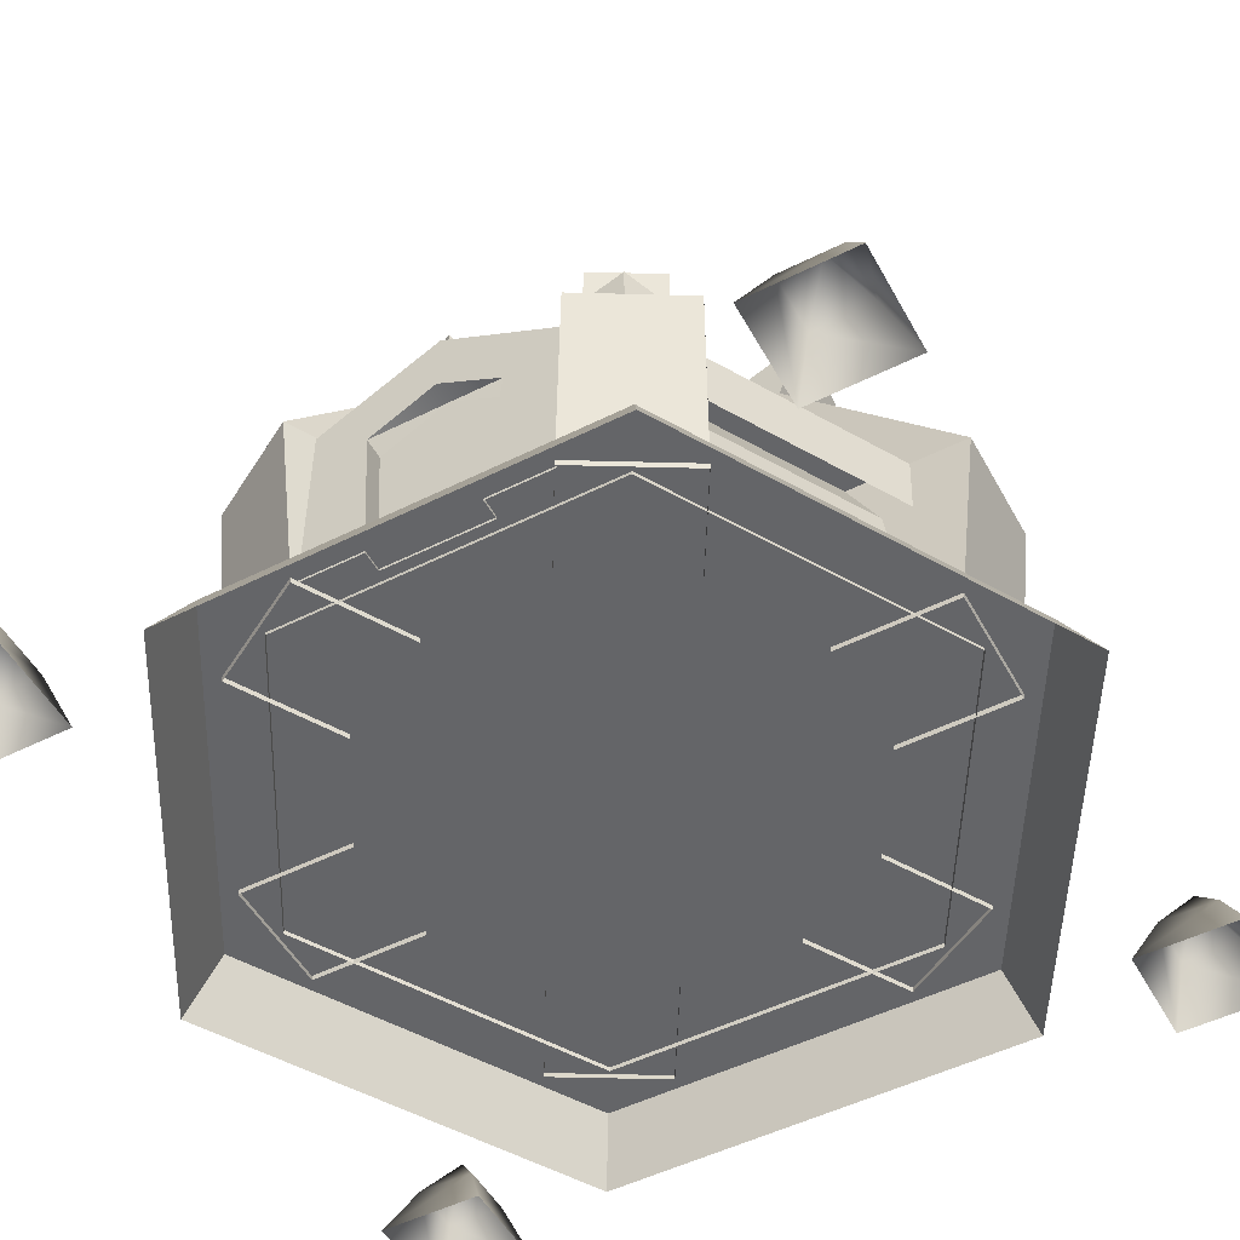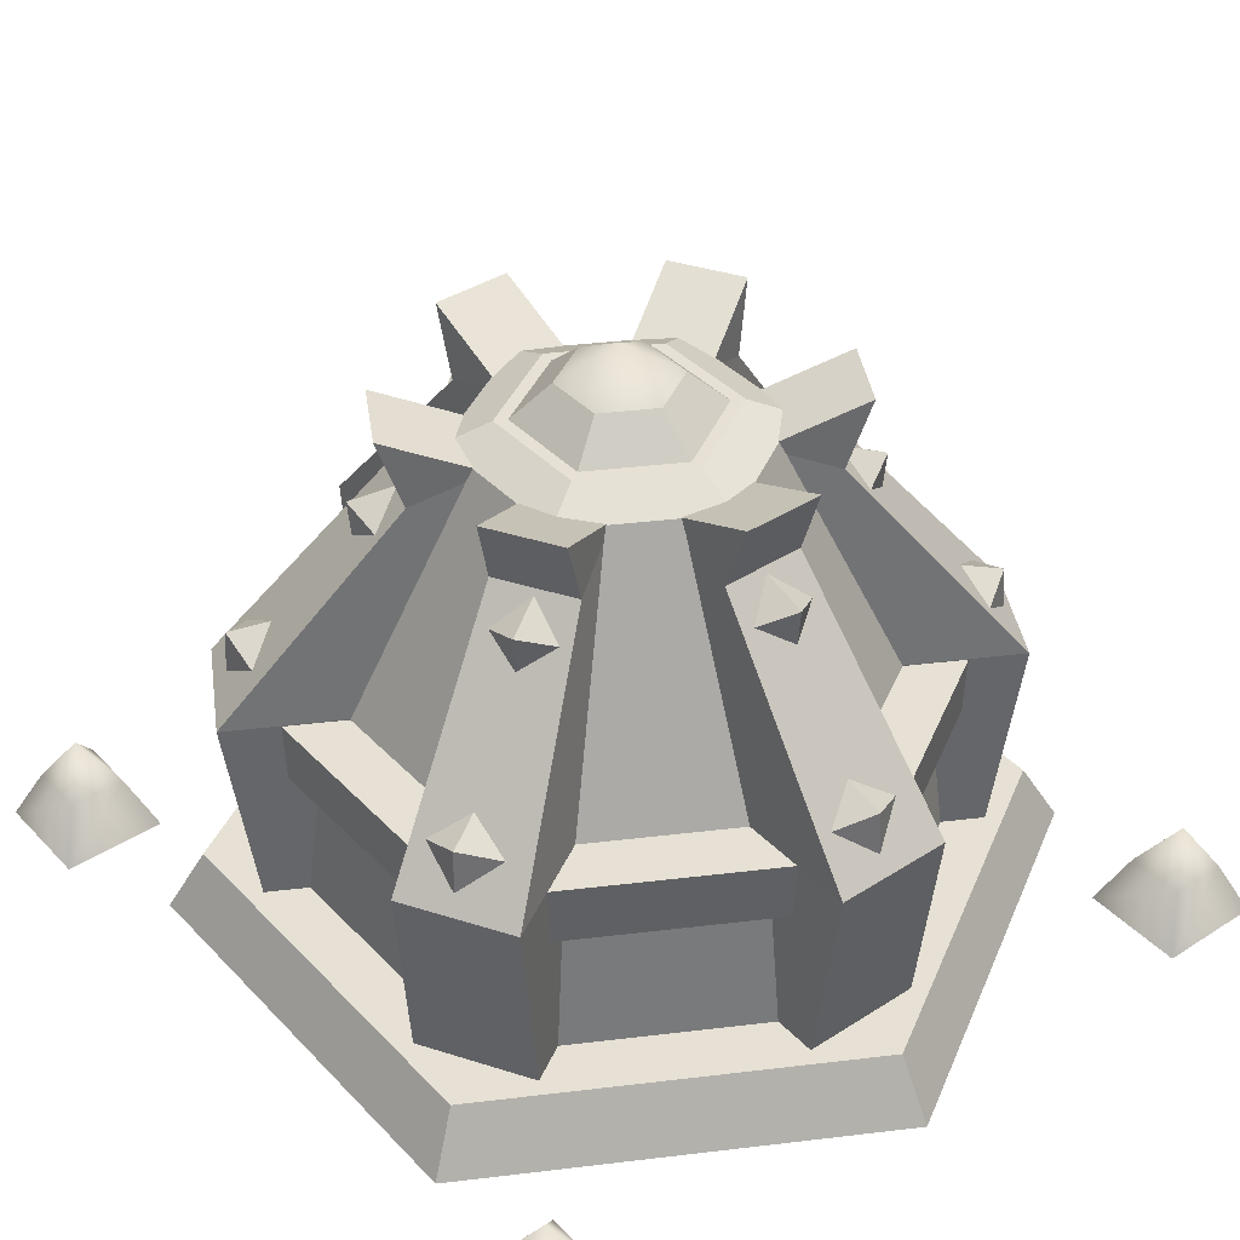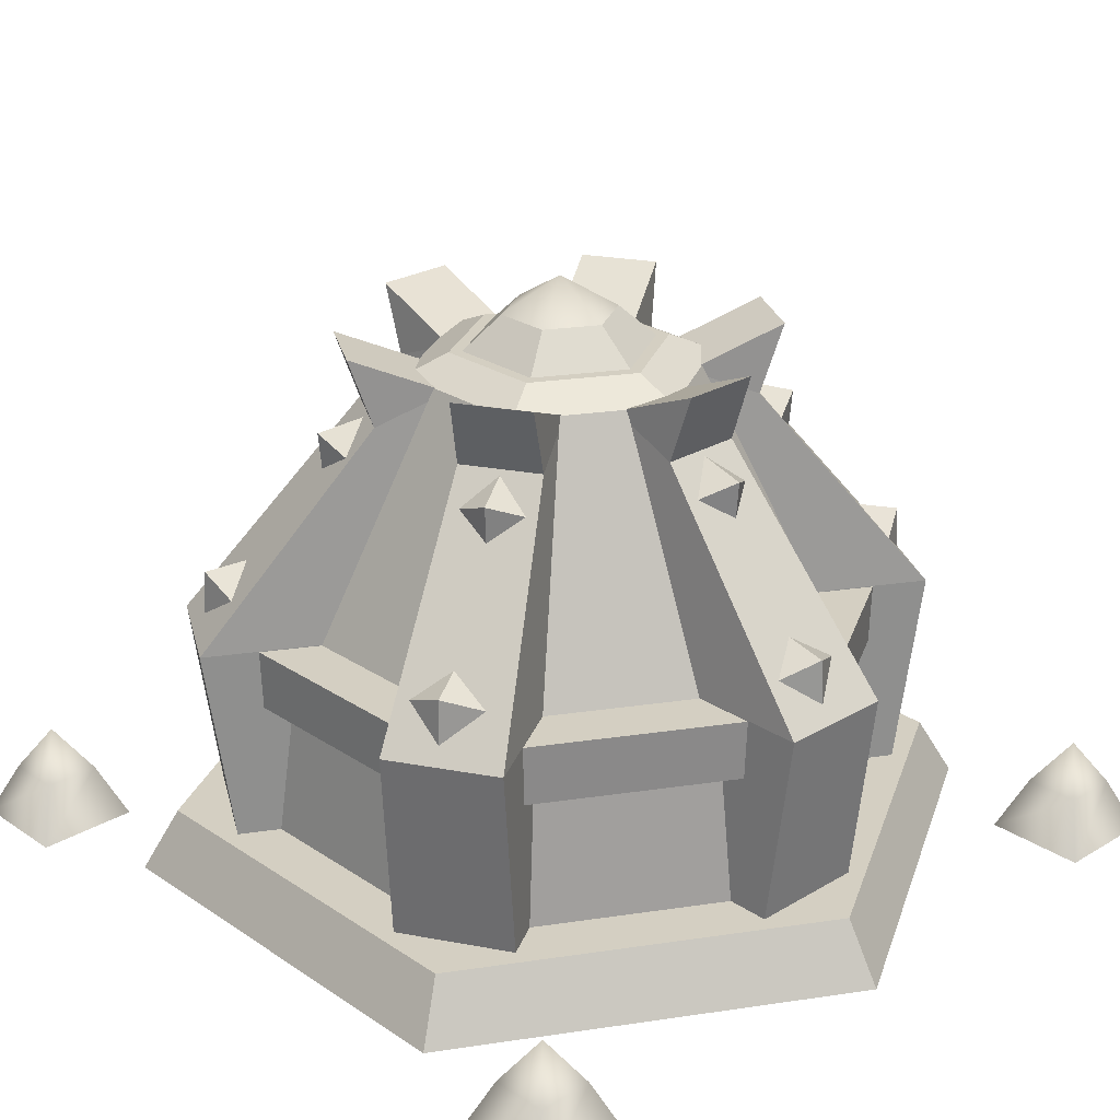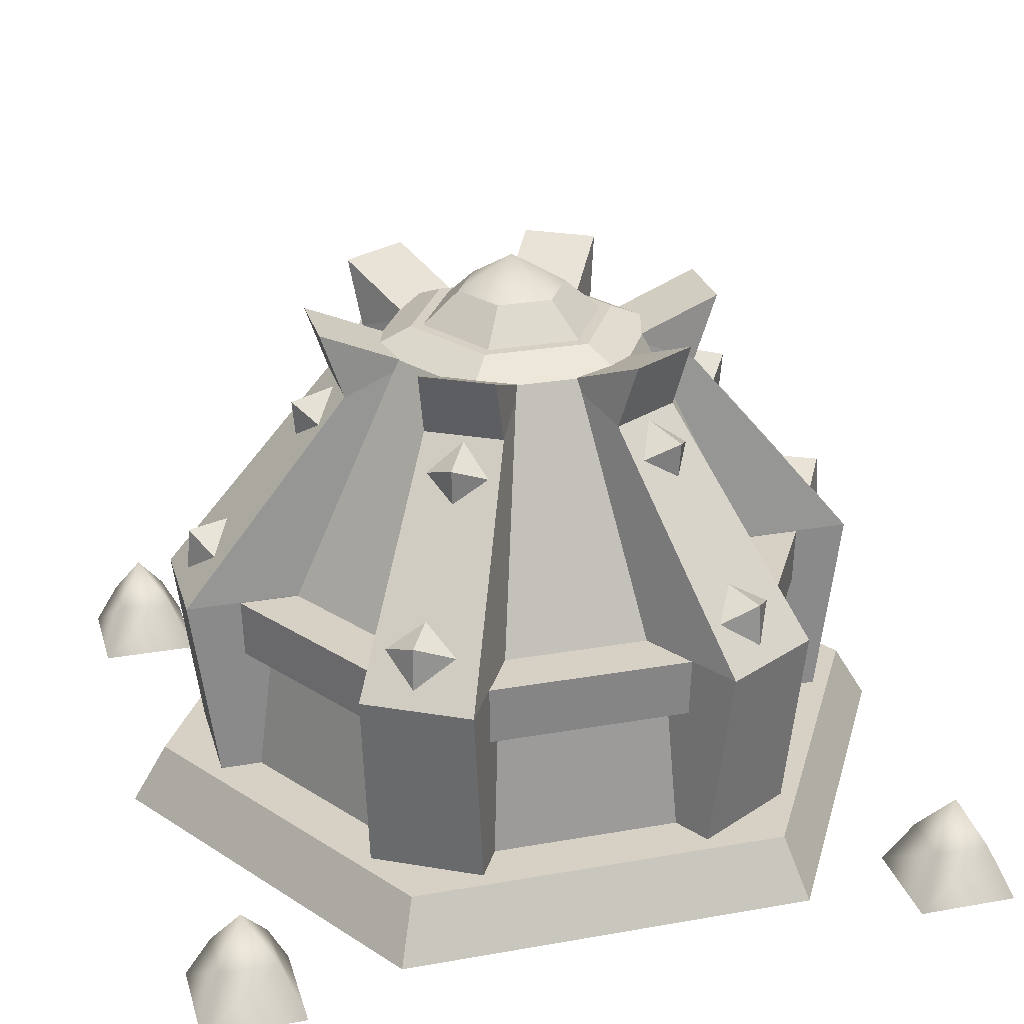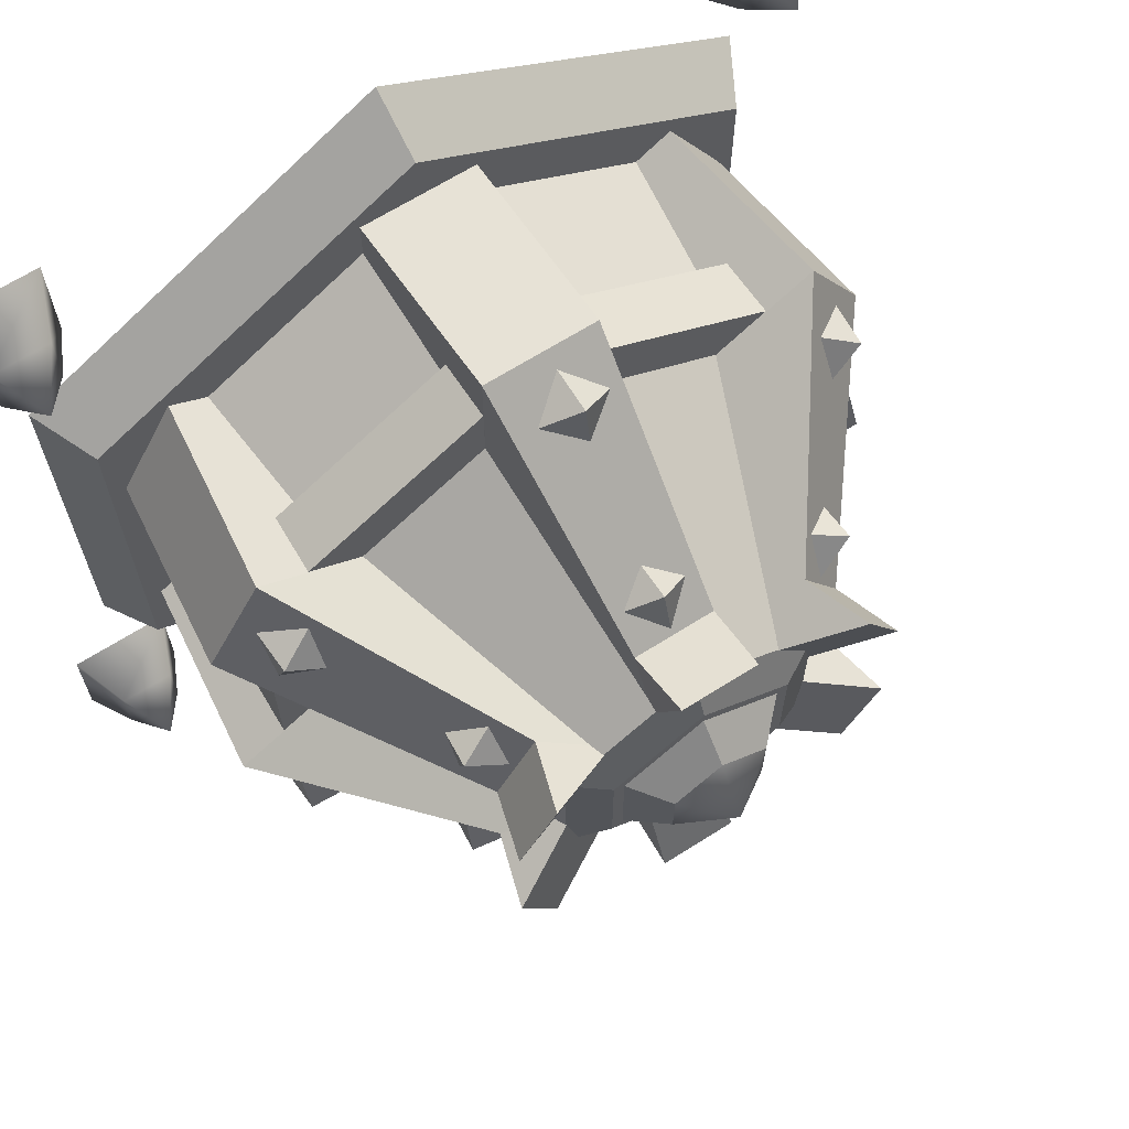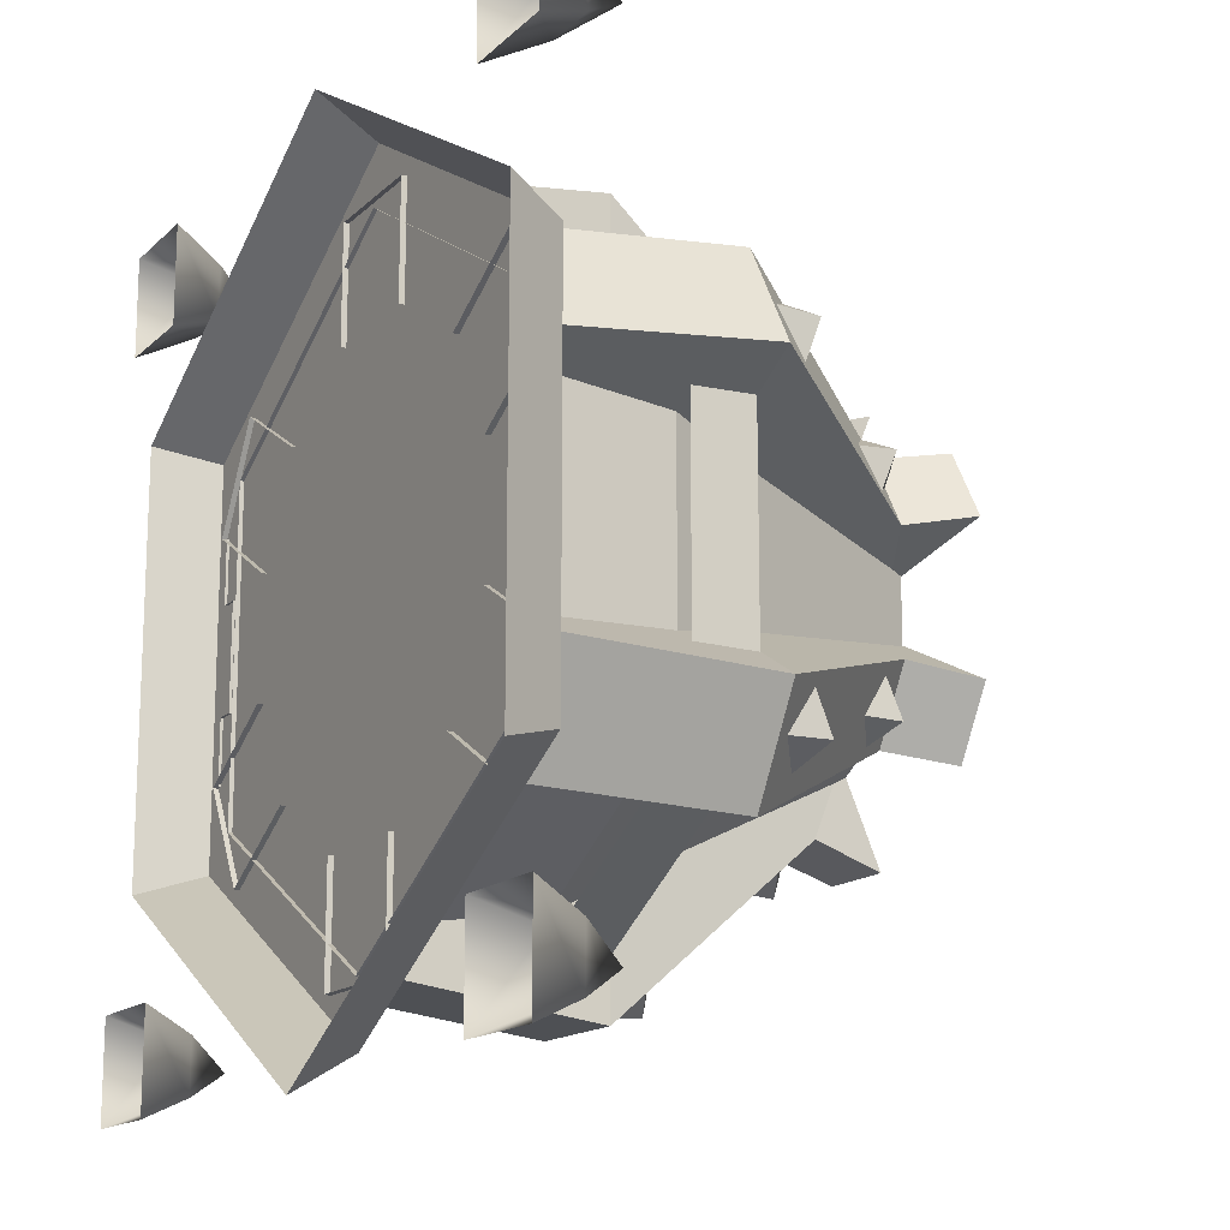
<metadata>
{"format":"obj","ext":"obj","renderer":"f3d","projection":"perspective","resolution":1024,"background":"white","views":[{"elev":-51.5,"azim":-61.6,"up":"+Y"},{"elev":39.2,"azim":141.5,"up":"+Y"},{"elev":25.4,"azim":136.6,"up":"+Y"},{"elev":26.8,"azim":74.6,"up":"+Y"},{"elev":66.2,"azim":147.5,"up":"+Z"},{"elev":-15.2,"azim":60.9,"up":"+Z"}]}
</metadata>
<code>
v -1.374 1.209 -0.7932
v -1.367 0.9299 -0.7892
v -1.367 0.9299 0.7892
v -1.374 1.209 0.7932
v 0 0.9299 1.578
v 0 1.209 1.586
v 0 1.209 -1.586
v 0 0.9299 -1.578
v 1.374 1.209 -0.7932
v 1.367 0.9299 -0.7892
v 1.374 1.209 0.7932
v 1.367 0.9299 0.7892
v 1.045 1.209 0.6033
v 0 1.209 1.206
v 1.045 1.209 -0.6033
v 0 1.209 -1.206
v -1.045 1.209 -0.6033
v -1.045 1.209 0.6033
v -0.0297 1.485 1.622
v 0.1574 1.403 1.519
v -0.0266 1.532 1.396
v -0.2131 1.402 1.514
v -0.0291 1.273 1.636
v 1.331 0.2768 0.7682
v 1.331 0.2768 -0.7682
v 1.253 0.9378 -0.7232
v 1.253 0.9378 0.7232
v 0 0.2768 -1.536
v 0 0.9378 -1.446
v -1.331 0.2768 -0.7682
v -1.253 0.9378 -0.7232
v -1.331 0.2768 0.7682
v -1.253 0.9378 0.7232
v 0 0.2768 1.536
v 0 0.9378 1.446
v 0 2.443 0.5025
v 0.4352 2.443 0.2513
v 0.4352 2.443 -0.2513
v 0 2.443 -0.5025
v -0.4352 2.443 -0.2513
v -0.4352 2.443 0.2513
v -0.6132 2.353 0.354
v -0.6132 2.353 -0.354
v 0 2.353 -0.708
v 0.6132 2.353 -0.354
v 0.6132 2.353 0.354
v 0 2.353 0.7081
v -1.476 0.2835 -0.5454
v -1.476 0.2835 -0.2465
v -1.476 1.03 -0.2986
v -1.476 1.166 -0.6054
v -0.9543 1.502 0
v -1.026 1.166 -0.6054
v -1.476 1.502 0
v -1.476 1.03 0.2986
v -1.476 0.2835 0.2465
v -1.476 0.2835 0.5454
v -1.476 1.166 0.6054
v -1.476 1.201 0
v -1.026 1.166 0.6054
v -1.382 1.03 0.2986
v -1.382 0.2835 0.2465
v -1.382 0.2835 -0.2465
v -1.382 1.03 -0.2986
v -1.382 1.201 0
v 1.724 0.0121 0.9955
v 1.724 0.0121 -0.9955
v 1.576 0.2957 -0.9099
v 1.576 0.2957 0.9099
v 0 0.0121 -1.991
v 0 0.2957 -1.82
v -1.724 0.0121 -0.9955
v -1.576 0.2957 -0.9099
v -1.724 0.0121 0.9955
v -1.576 0.2957 0.9099
v 0 0.0121 1.991
v 0 0.2957 1.82
v 0.2299 2.598 0.1327
v 0.2299 2.598 -0.1327
v 0 2.76 0
v 0 2.598 -0.2655
v -0.2299 2.598 -0.1327
v -0.2299 2.598 0.1327
v 0 2.598 0.2655
v -0.3945 2.431 -0.2278
v -0.3945 2.431 0.2278
v 0 2.431 -0.4555
v 0.3945 2.431 -0.2278
v 0.3945 2.431 0.2278
v 0 2.431 0.4555
v 0.7587 0.27 0.7549
v 1.224 0.27 1.024
v 1.333 1.212 1.078
v 0.7902 1.212 0.7642
v 0.378 2.33 0.4275
v 0.7589 2.517 0.6474
v 0.9401 2.517 0.3335
v 0.5592 2.33 0.1136
v 1.057 1.212 0.3022
v 1.6 1.212 0.6158
v 1.498 0.27 0.5483
v 1.033 0.27 0.2796
v 0.8501 2.197 0.2722
v 0.6608 2.197 0.6001
v -0.2744 0.27 1.034
v -0.2744 0.27 1.572
v -0.2668 1.212 1.694
v -0.2668 1.212 1.066
v -0.1812 2.33 0.5411
v -0.1812 2.517 0.9809
v 0.1812 2.517 0.9809
v 0.1812 2.33 0.5411
v 0.2668 1.212 1.066
v 0.2668 1.212 1.694
v 0.2744 0.27 1.572
v 0.2744 0.27 1.034
v 0.1893 2.197 0.8723
v -0.1893 2.197 0.8723
v -1.033 0.27 0.2796
v -1.498 0.27 0.5483
v -1.6 1.212 0.6158
v -1.057 1.212 0.3022
v -0.5592 2.33 0.1136
v -0.9401 2.517 0.3335
v -0.7589 2.517 0.6474
v -0.378 2.33 0.4275
v -0.7902 1.212 0.7642
v -1.333 1.212 1.078
v -1.224 0.27 1.024
v -0.7587 0.27 0.7549
v -0.6608 2.197 0.6001
v -0.8501 2.197 0.2722
v -0.7587 0.27 -0.7549
v -1.224 0.27 -1.024
v -1.333 1.212 -1.078
v -0.7902 1.212 -0.7642
v -0.378 2.33 -0.4275
v -0.7589 2.517 -0.6474
v -0.9401 2.517 -0.3335
v -0.5592 2.33 -0.1136
v -1.057 1.212 -0.3022
v -1.6 1.212 -0.6158
v -1.498 0.27 -0.5483
v -1.033 0.27 -0.2796
v -0.8501 2.197 -0.2722
v -0.6608 2.197 -0.6001
v 0.2744 0.27 -1.034
v 0.2744 0.27 -1.572
v 0.2668 1.212 -1.694
v 0.2668 1.212 -1.066
v 0.1812 2.33 -0.5411
v 0.1812 2.517 -0.9809
v -0.1812 2.517 -0.9809
v -0.1812 2.33 -0.5411
v -0.2668 1.212 -1.066
v -0.2668 1.212 -1.694
v -0.2744 0.27 -1.572
v -0.2744 0.27 -1.034
v -0.1893 2.197 -0.8723
v 0.1893 2.197 -0.8723
v 1.033 0.27 -0.2796
v 1.498 0.27 -0.5483
v 1.6 1.212 -0.6158
v 1.057 1.212 -0.3022
v 0.5592 2.33 -0.1136
v 0.9401 2.517 -0.3335
v 0.7589 2.517 -0.6474
v 0.378 2.33 -0.4275
v 0.7902 1.212 -0.7642
v 1.333 1.212 -1.078
v 1.224 0.27 -1.024
v 0.7587 0.27 -0.7549
v 0.6608 2.197 -0.6001
v 0.8501 2.197 -0.2722
v -1.419 1.485 0.7853
v -1.237 1.403 0.8959
v -1.223 1.532 0.6752
v -1.417 1.402 0.5723
v -1.432 1.273 0.7929
v -1.39 1.485 -0.8367
v -1.394 1.403 -0.6232
v -1.196 1.532 -0.7212
v -1.204 1.402 -0.9413
v -1.403 1.273 -0.8433
v 0.0297 1.485 -1.622
v -0.1574 1.403 -1.519
v 0.0266 1.532 -1.396
v 0.2131 1.402 -1.514
v 0.0291 1.273 -1.636
v 1.419 1.485 -0.7853
v 1.237 1.403 -0.8959
v 1.223 1.532 -0.6752
v 1.417 1.402 -0.5723
v 1.432 1.273 -0.7929
v 1.39 1.485 0.8367
v 1.394 1.403 0.6232
v 1.196 1.532 0.7212
v 1.204 1.402 0.9413
v 1.403 1.273 0.8433
v -1.476 -0 1.952
v -1.476 -0 1.476
v -1.582 0.248 1.582
v -1.582 0.248 1.842
v -1.952 -0 1.476
v -1.842 0.248 1.582
v -1.952 -0 1.952
v -1.842 0.248 1.842
v -1.717 0.4549 1.717
v -1.952 -0 -1.476
v -1.476 -0 -1.476
v -1.582 0.248 -1.582
v -1.842 0.248 -1.582
v -1.476 -0 -1.952
v -1.582 0.248 -1.842
v -1.952 -0 -1.952
v -1.842 0.248 -1.842
v -1.717 0.4549 -1.717
v 1.476 0 -1.952
v 1.476 0 -1.476
v 1.582 0.248 -1.582
v 1.582 0.248 -1.842
v 1.952 0 -1.476
v 1.842 0.248 -1.582
v 1.952 0 -1.952
v 1.842 0.248 -1.842
v 1.717 0.4549 -1.717
v 1.952 0 1.476
v 1.476 0 1.476
v 1.582 0.248 1.582
v 1.842 0.248 1.582
v 1.476 0 1.952
v 1.582 0.248 1.842
v 1.952 0 1.952
v 1.842 0.248 1.842
v 1.717 0.4549 1.717
v 0.0029 2.183 0.8617
v -0.1831 2.031 0.9684
v 0.0029 2.116 1.095
v 0.1889 2.031 0.9684
v 0.0029 1.879 1.075
v -0.7448 2.183 0.4333
v -0.9302 2.031 0.3256
v -0.9468 2.116 0.5499
v -0.7442 2.031 0.6478
v -0.9296 1.879 0.54
v -0.7477 2.183 -0.4284
v -0.7471 2.031 -0.6428
v -0.9496 2.116 -0.5449
v -0.9331 2.031 -0.3206
v -0.9325 1.879 -0.535
v -0.0029 2.183 -0.8617
v 0.1831 2.031 -0.9684
v -0.0029 2.116 -1.095
v -0.1889 2.031 -0.9684
v -0.0029 1.879 -1.075
v 0.7448 2.183 -0.4333
v 0.9302 2.031 -0.3256
v 0.9468 2.116 -0.5499
v 0.7442 2.031 -0.6478
v 0.9296 1.879 -0.54
v 0.7477 2.183 0.4284
v 0.7471 2.031 0.6428
v 0.9496 2.116 0.5449
v 0.9331 2.031 0.3206
v 0.9325 1.879 0.535
g blackhall0
f 1 2 3
f 1 3 4
f 4 3 5
f 4 5 6
f 2 1 7
f 2 7 8
f 8 7 9
f 8 9 10
f 10 9 11
f 10 11 12
f 12 11 6
f 12 6 5
f 6 11 13
f 6 13 14
f 11 9 15
f 11 15 13
f 9 7 16
f 9 16 15
f 7 1 17
f 7 17 16
f 1 4 18
f 1 18 17
f 4 6 14
f 4 14 18
f 19 20 21
f 19 21 22
f 19 22 23
f 19 23 20
f 24 25 26
f 24 26 27
f 25 28 29
f 25 29 26
f 28 30 31
f 28 31 29
f 30 32 33
f 30 33 31
f 32 34 35
f 32 35 33
f 34 24 27
f 34 27 35
f 36 37 38
f 36 38 39
f 36 39 40
f 36 40 41
f 31 33 42
f 31 42 43
f 29 31 43
f 29 43 44
f 26 29 44
f 26 44 45
f 27 26 45
f 27 45 46
f 35 27 46
f 35 46 47
f 33 35 47
f 33 47 42
f 47 46 37
f 47 37 36
f 46 45 38
f 46 38 37
f 45 44 39
f 45 39 38
f 44 43 40
f 44 40 39
f 43 42 41
f 43 41 40
f 42 47 36
f 42 36 41
f 48 49 50
f 48 50 51
f 52 53 51
f 52 51 54
f 55 56 57
f 55 57 58
f 54 51 50
f 54 50 59
f 60 52 54
f 60 54 58
f 58 54 59
f 58 59 55
f 56 55 61
f 56 61 62
f 50 49 63
f 50 63 64
f 63 62 61
f 63 61 65
f 63 65 64
f 66 67 68
f 66 68 69
f 67 70 71
f 67 71 68
f 70 72 73
f 70 73 71
f 72 74 75
f 72 75 73
f 74 76 77
f 74 77 75
f 76 66 69
f 76 69 77
f 77 69 68
f 77 68 71
f 77 71 73
f 77 73 75
f 78 79 80
f 79 81 80
f 81 82 80
f 82 83 80
f 83 84 80
f 84 78 80
f 85 86 83
f 85 83 82
f 87 85 82
f 87 82 81
f 88 87 81
f 88 81 79
f 89 88 79
f 89 79 78
f 90 89 78
f 90 78 84
f 86 90 84
f 86 84 83
f 91 92 93
f 91 93 94
f 95 96 97
f 95 97 98
f 99 100 101
f 99 101 102
f 92 101 100
f 92 100 93
f 98 103 100
f 98 100 99
f 93 100 103
f 93 103 104
f 94 93 104
f 94 104 95
f 95 104 96
f 98 97 103
f 104 103 97
f 104 97 96
f 105 106 107
f 105 107 108
f 109 110 111
f 109 111 112
f 113 114 115
f 113 115 116
f 106 115 114
f 106 114 107
f 112 117 114
f 112 114 113
f 107 114 117
f 107 117 118
f 108 107 118
f 108 118 109
f 109 118 110
f 112 111 117
f 118 117 111
f 118 111 110
f 119 120 121
f 119 121 122
f 123 124 125
f 123 125 126
f 127 128 129
f 127 129 130
f 120 129 128
f 120 128 121
f 126 131 128
f 126 128 127
f 121 128 131
f 121 131 132
f 122 121 132
f 122 132 123
f 123 132 124
f 126 125 131
f 132 131 125
f 132 125 124
f 133 134 135
f 133 135 136
f 137 138 139
f 137 139 140
f 141 142 143
f 141 143 144
f 134 143 142
f 134 142 135
f 140 145 142
f 140 142 141
f 135 142 145
f 135 145 146
f 136 135 146
f 136 146 137
f 137 146 138
f 140 139 145
f 146 145 139
f 146 139 138
f 147 148 149
f 147 149 150
f 151 152 153
f 151 153 154
f 155 156 157
f 155 157 158
f 148 157 156
f 148 156 149
f 154 159 156
f 154 156 155
f 149 156 159
f 149 159 160
f 150 149 160
f 150 160 151
f 151 160 152
f 154 153 159
f 160 159 153
f 160 153 152
f 161 162 163
f 161 163 164
f 165 166 167
f 165 167 168
f 169 170 171
f 169 171 172
f 162 171 170
f 162 170 163
f 168 173 170
f 168 170 169
f 163 170 173
f 163 173 174
f 164 163 174
f 164 174 165
f 165 174 166
f 168 167 173
f 174 173 167
f 174 167 166
f 175 176 177
f 175 177 178
f 175 178 179
f 175 179 176
f 180 181 182
f 180 182 183
f 180 183 184
f 180 184 181
f 185 186 187
f 185 187 188
f 185 188 189
f 185 189 186
f 190 191 192
f 190 192 193
f 190 193 194
f 190 194 191
f 195 196 197
f 195 197 198
f 195 198 199
f 195 199 196
f 200 201 202
f 200 202 203
f 201 204 205
f 201 205 202
f 204 206 207
f 204 207 205
f 206 200 203
f 206 203 207
f 207 203 208
f 205 207 208
f 202 205 208
f 203 202 208
f 209 210 211
f 209 211 212
f 210 213 214
f 210 214 211
f 213 215 216
f 213 216 214
f 215 209 212
f 215 212 216
f 216 212 217
f 214 216 217
f 211 214 217
f 212 211 217
f 218 219 220
f 218 220 221
f 219 222 223
f 219 223 220
f 222 224 225
f 222 225 223
f 224 218 221
f 224 221 225
f 225 221 226
f 223 225 226
f 220 223 226
f 221 220 226
f 227 228 229
f 227 229 230
f 228 231 232
f 228 232 229
f 231 233 234
f 231 234 232
f 233 227 230
f 233 230 234
f 234 230 235
f 232 234 235
f 229 232 235
f 230 229 235
f 236 237 238
f 239 236 238
f 240 239 238
f 237 240 238
f 241 242 243
f 244 241 243
f 245 244 243
f 242 245 243
f 246 247 248
f 249 246 248
f 250 249 248
f 247 250 248
f 251 252 253
f 254 251 253
f 255 254 253
f 252 255 253
f 256 257 258
f 259 256 258
f 260 259 258
f 257 260 258
f 261 262 263
f 264 261 263
f 265 264 263
f 262 265 263

</code>
